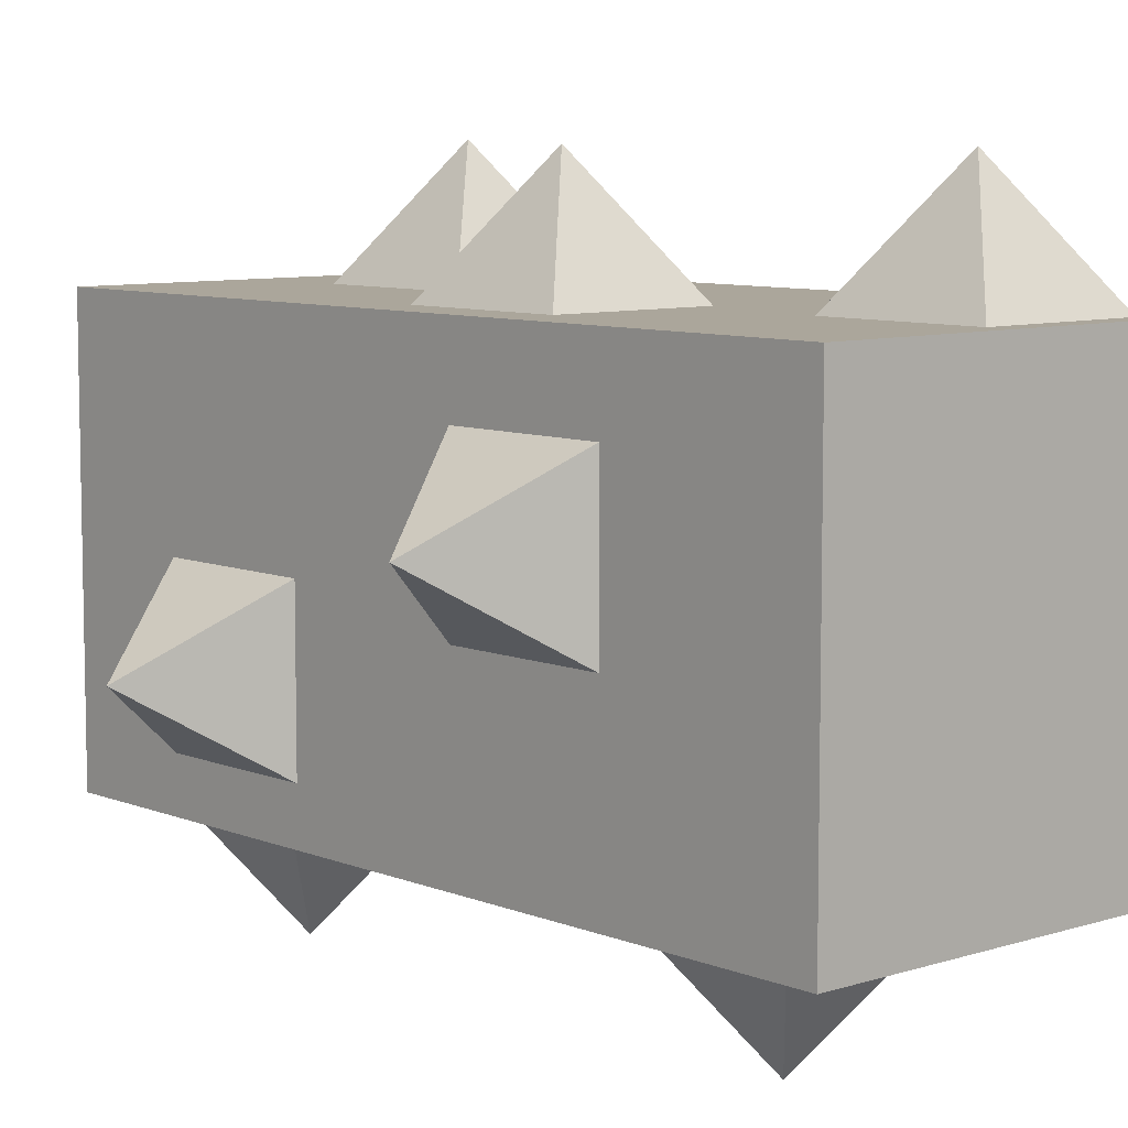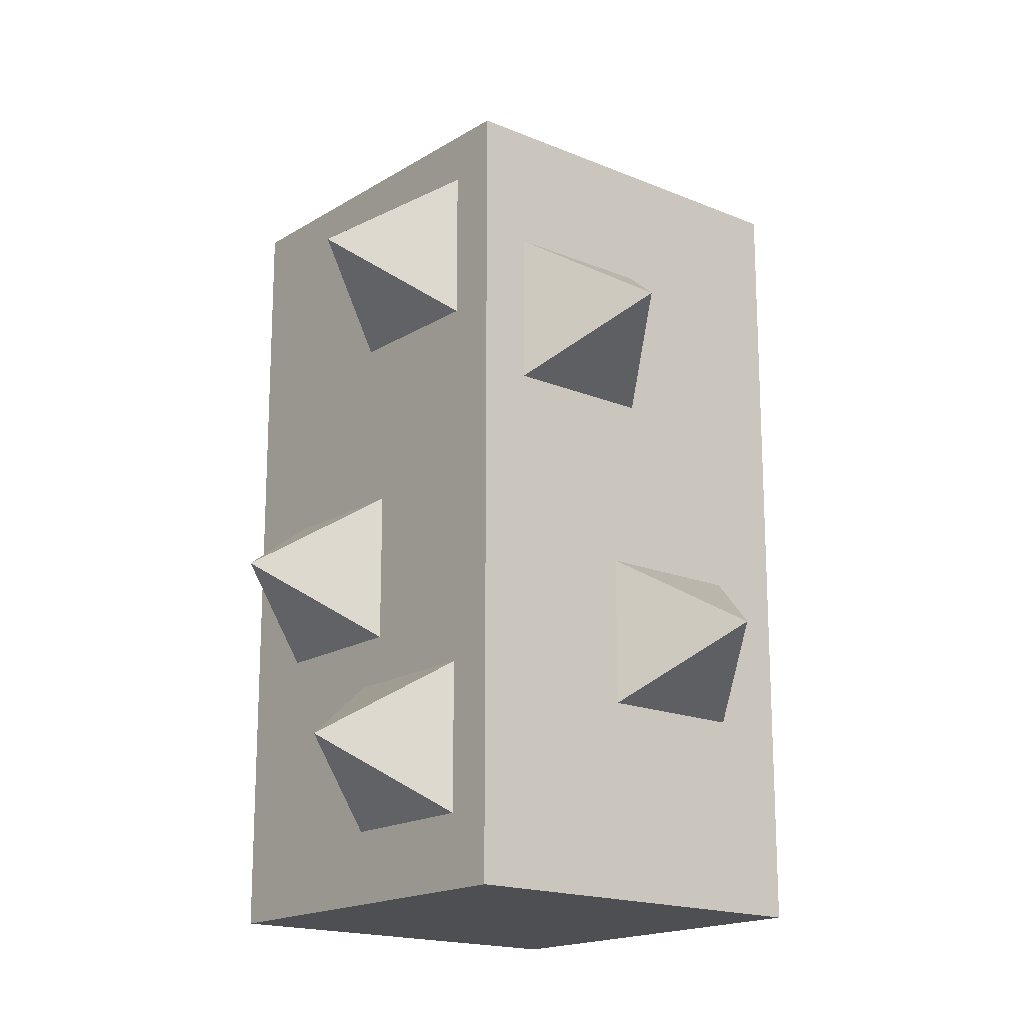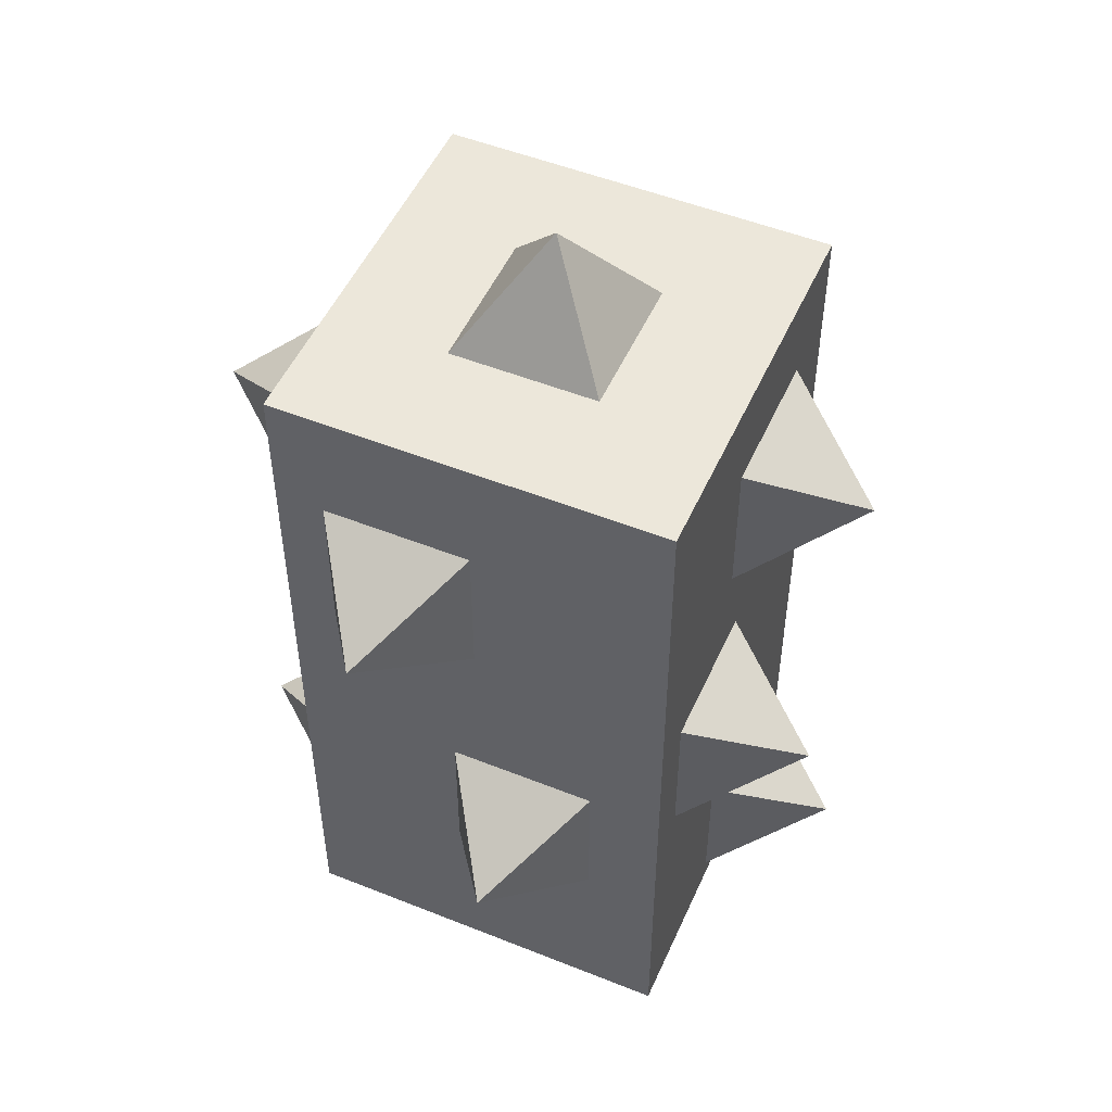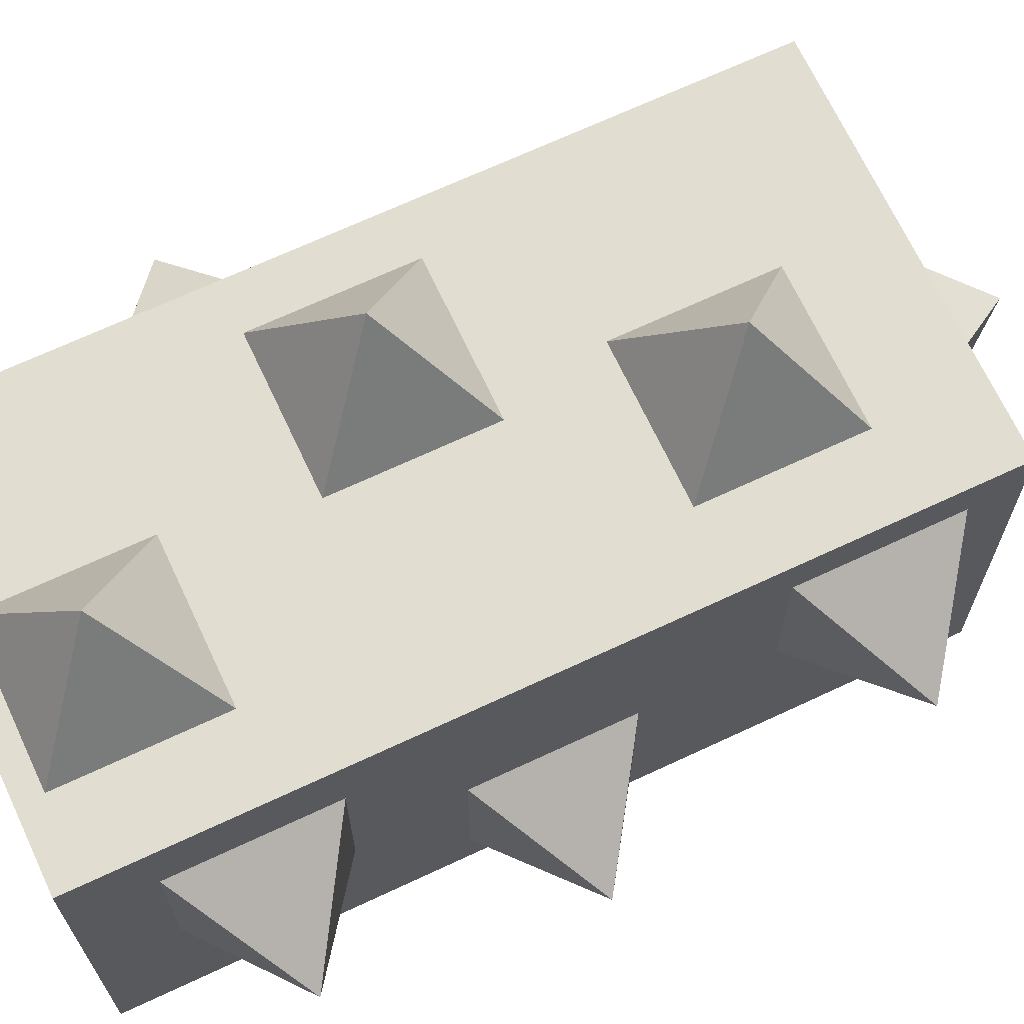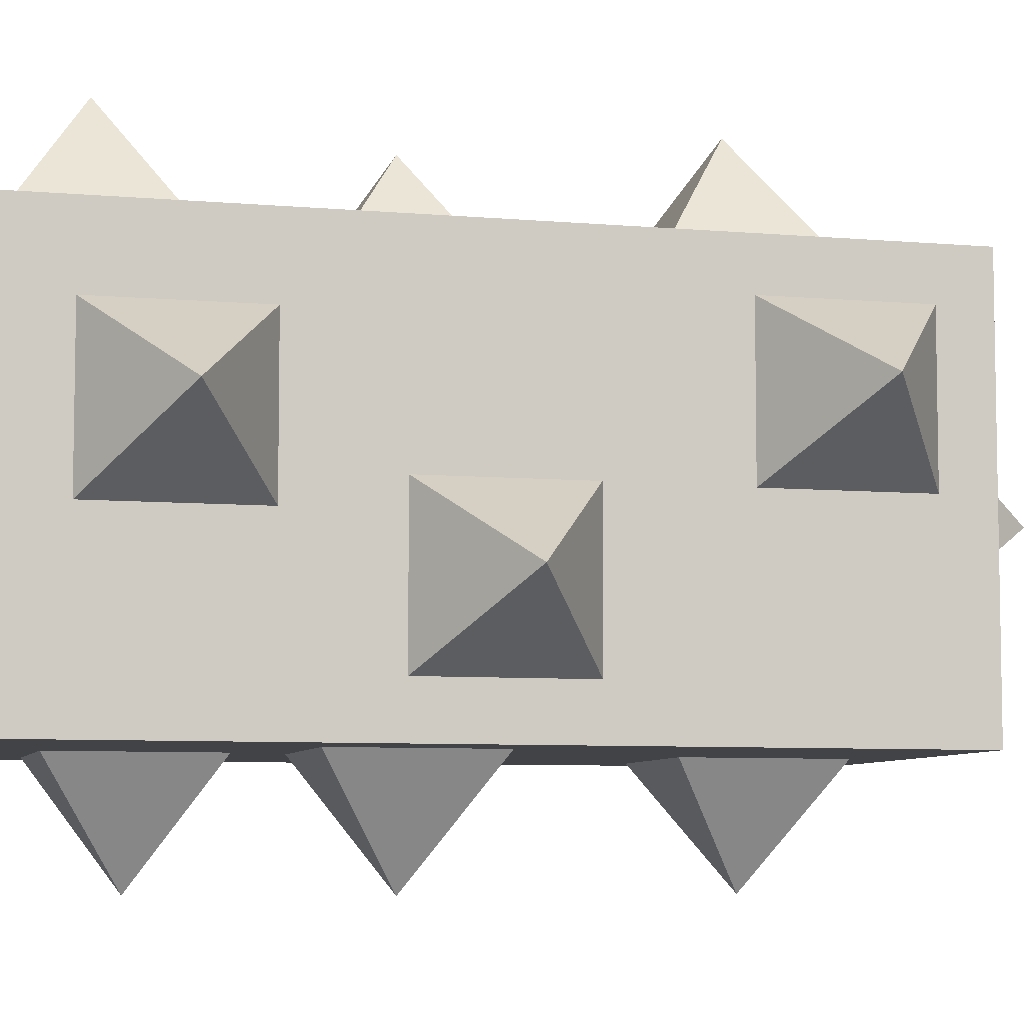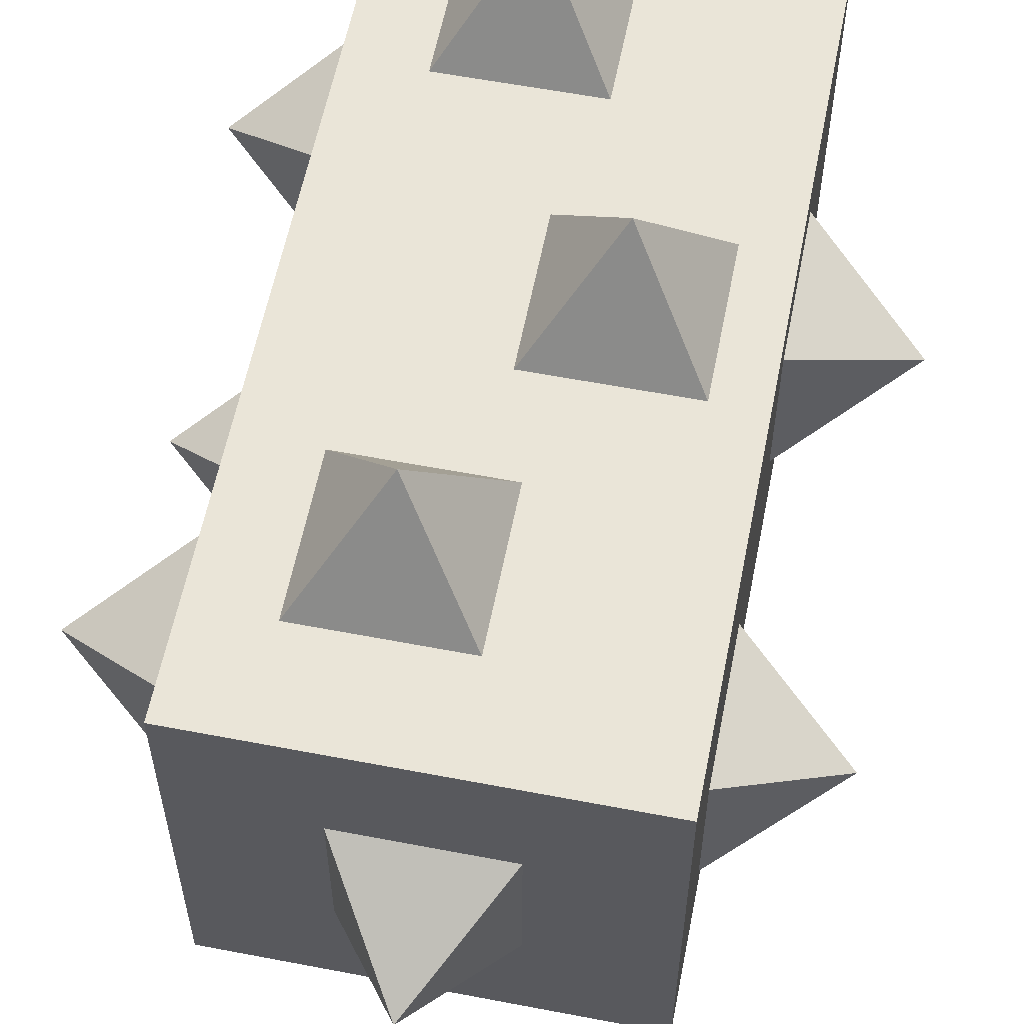
<metadata>
{"format":"obj","ext":"obj","renderer":"f3d","projection":"perspective","resolution":1024,"background":"white","views":[{"elev":8.0,"azim":138.2,"up":"+Y"},{"elev":-17.5,"azim":50.3,"up":"+Z"},{"elev":50.9,"azim":113.6,"up":"+Z"},{"elev":68.7,"azim":-115.1,"up":"+Y"},{"elev":-6.9,"azim":-104.8,"up":"+Y"},{"elev":58.7,"azim":11.2,"up":"+Y"}]}
</metadata>
<code>
g fort_volcano_thorn_small
v 0.5 -0.5 0
v -0.5 0.5 0
v -0.5 -0.5 0
v 0.5 0.5 0
v 0.5 0.5 2
v -0.5 -0.5 2
v -0.5 0.5 2
v 0.5 -0.5 2
v 0.5 0.5 0
v 0.5 -0.5 2
v 0.5 0.5 2
v 0.5 -0.5 0
v -0.5 0.5 0
v 0.5 0.5 2
v -0.5 0.5 2
v 0.5 0.5 0
v -0.5 -0.5 0
v -0.5 0.5 2
v -0.5 -0.5 2
v -0.5 0.5 0
v 0.5 -0.5 0
v -0.5 -0.5 2
v 0.5 -0.5 2
v -0.5 -0.5 0
v -0.0006537 -0.4993 1.498
v 0.1881 -0.7824 1.687
v 0.3768 -0.4993 1.498
v 0.3768 -0.4993 1.498
v 0.1881 -0.7824 1.687
v 0.3768 -0.4993 1.876
v 0.3768 -0.4993 1.876
v 0.1881 -0.7824 1.687
v -0.0006537 -0.4993 1.876
v -0.0006537 -0.4993 1.876
v 0.1881 -0.7824 1.687
v -0.0006537 -0.4993 1.498
v -0.1875 0.1899 2
v 0.001219 0.00122 2.283
v -0.1875 -0.1875 2
v -0.1875 -0.1875 2
v 0.001219 0.00122 2.283
v 0.1899 -0.1875 2
v 0.1899 -0.1875 2
v 0.001219 0.00122 2.283
v 0.1899 0.1899 2
v 0.1899 0.1899 2
v 0.001219 0.00122 2.283
v -0.1875 0.1899 2
v -0.5 0.3774 1.498
v -0.7831 0.1887 1.686
v -0.5 1.57e-07 1.498
v -0.5 1.57e-07 1.498
v -0.7831 0.1887 1.686
v -0.5 1.57e-07 1.875
v -0.5 1.57e-07 1.875
v -0.7831 0.1887 1.686
v -0.5 0.3774 1.875
v -0.5 0.3774 1.875
v -0.7831 0.1887 1.686
v -0.5 0.3774 1.498
v -0.5 0.00244 0.8101
v -0.7831 -0.1863 0.9988
v -0.5 -0.375 0.8101
v -0.5 -0.375 0.8101
v -0.7831 -0.1863 0.9988
v -0.5 -0.375 1.188
v -0.5 -0.375 1.188
v -0.7831 -0.1863 0.9988
v -0.5 0.00244 1.188
v -0.5 0.00244 1.188
v -0.7831 -0.1863 0.9988
v -0.5 0.00244 0.8101
v -0.5 0.3125 0.1851
v -0.7831 0.1238 0.3738
v -0.5 -0.06494 0.1851
v -0.5 -0.06494 0.1851
v -0.7831 0.1238 0.3738
v -0.5 -0.06494 0.5625
v -0.5 -0.06494 0.5625
v -0.7831 0.1238 0.3738
v -0.5 0.3125 0.5625
v -0.5 0.3125 0.5625
v -0.7831 0.1238 0.3738
v -0.5 0.3125 0.1851
v -0.3125 -0.5 0.6851
v -0.1238 -0.7831 0.8738
v 0.06494 -0.5 0.6851
v 0.06494 -0.5 0.6851
v -0.1238 -0.7831 0.8738
v 0.06494 -0.5 1.062
v 0.06494 -0.5 1.062
v -0.1238 -0.7831 0.8738
v -0.3125 -0.5 1.062
v -0.3125 -0.5 1.062
v -0.1238 -0.7831 0.8738
v -0.3125 -0.5 0.6851
v -6.719e-07 -0.5 0.1851
v 0.1887 -0.7831 0.3738
v 0.3774 -0.5 0.1851
v 0.3774 -0.5 0.1851
v 0.1887 -0.7831 0.3738
v 0.3774 -0.5 0.5625
v 0.3774 -0.5 0.5625
v 0.1887 -0.7831 0.3738
v -6.719e-07 -0.5 0.5625
v -6.719e-07 -0.5 0.5625
v 0.1887 -0.7831 0.3738
v -6.719e-07 -0.5 0.1851
v 0.5 -0.375 1.312
v 0.7831 -0.1863 1.501
v 0.5 0.00244 1.312
v 0.5 0.00244 1.312
v 0.7831 -0.1863 1.501
v 0.5 0.00244 1.69
v 0.5 0.00244 1.69
v 0.7831 -0.1863 1.501
v 0.5 -0.375 1.69
v 0.5 -0.375 1.69
v 0.7831 -0.1863 1.501
v 0.5 -0.375 1.312
v 0.5 -0.06494 0.4976
v 0.7831 0.1238 0.6863
v 0.5 0.3125 0.4976
v 0.5 0.3125 0.4976
v 0.7831 0.1238 0.6863
v 0.5 0.3125 0.875
v 0.5 0.3125 0.875
v 0.7831 0.1238 0.6863
v 0.5 -0.06494 0.875
v 0.5 -0.06494 0.875
v 0.7831 0.1238 0.6863
v 0.5 -0.06494 0.4976
v 0.3774 0.5 0.7476
v 0.1887 0.7831 0.9363
v 3.514e-06 0.5 0.7476
v 3.514e-06 0.5 0.7476
v 0.1887 0.7831 0.9363
v 3.514e-06 0.5 1.125
v 3.514e-06 0.5 1.125
v 0.1887 0.7831 0.9363
v 0.3774 0.5 1.125
v 0.3774 0.5 1.125
v 0.1887 0.7831 0.9363
v 0.3774 0.5 0.7476
v 0.06494 0.5 1.373
v -0.1238 0.7831 1.561
v -0.3125 0.5 1.373
v -0.3125 0.5 1.373
v -0.1238 0.7831 1.561
v -0.3125 0.5 1.75
v -0.3125 0.5 1.75
v -0.1238 0.7831 1.561
v 0.06494 0.5 1.75
v 0.06494 0.5 1.75
v -0.1238 0.7831 1.561
v 0.06494 0.5 1.373
v 0.06494 0.5 0.06006
v -0.1238 0.7831 0.2488
v -0.3125 0.5 0.06006
v -0.3125 0.5 0.06006
v -0.1238 0.7831 0.2488
v -0.3125 0.5 0.4375
v -0.3125 0.5 0.4375
v -0.1238 0.7831 0.2488
v 0.06494 0.5 0.4375
v 0.06494 0.5 0.4375
v -0.1238 0.7831 0.2488
v 0.06494 0.5 0.06006
g fort_volcano_thorn_small_0
f 3 2 1
f 4 1 2
f 7 6 5
f 8 5 6
f 11 10 9
f 12 9 10
f 15 14 13
f 16 13 14
f 19 18 17
f 20 17 18
f 23 22 21
f 24 21 22
f 27 26 25
f 30 29 28
f 33 32 31
f 36 35 34
f 39 38 37
f 42 41 40
f 45 44 43
f 48 47 46
f 51 50 49
f 54 53 52
f 57 56 55
f 60 59 58
f 63 62 61
f 66 65 64
f 69 68 67
f 72 71 70
f 75 74 73
f 78 77 76
f 81 80 79
f 84 83 82
f 87 86 85
f 90 89 88
f 93 92 91
f 96 95 94
f 99 98 97
f 102 101 100
f 105 104 103
f 108 107 106
f 111 110 109
f 114 113 112
f 117 116 115
f 120 119 118
f 123 122 121
f 126 125 124
f 129 128 127
f 132 131 130
f 135 134 133
f 138 137 136
f 141 140 139
f 144 143 142
f 147 146 145
f 150 149 148
f 153 152 151
f 156 155 154
f 159 158 157
f 162 161 160
f 165 164 163
f 168 167 166

</code>
